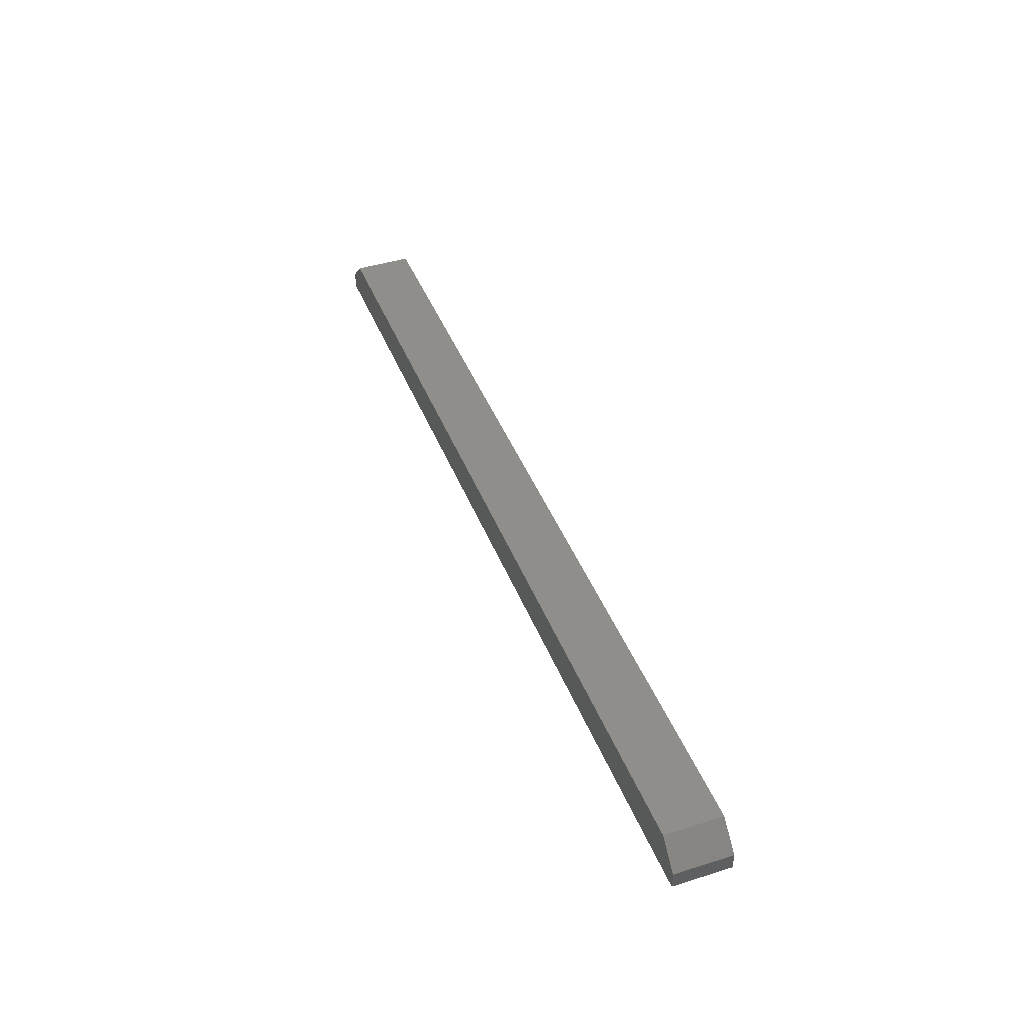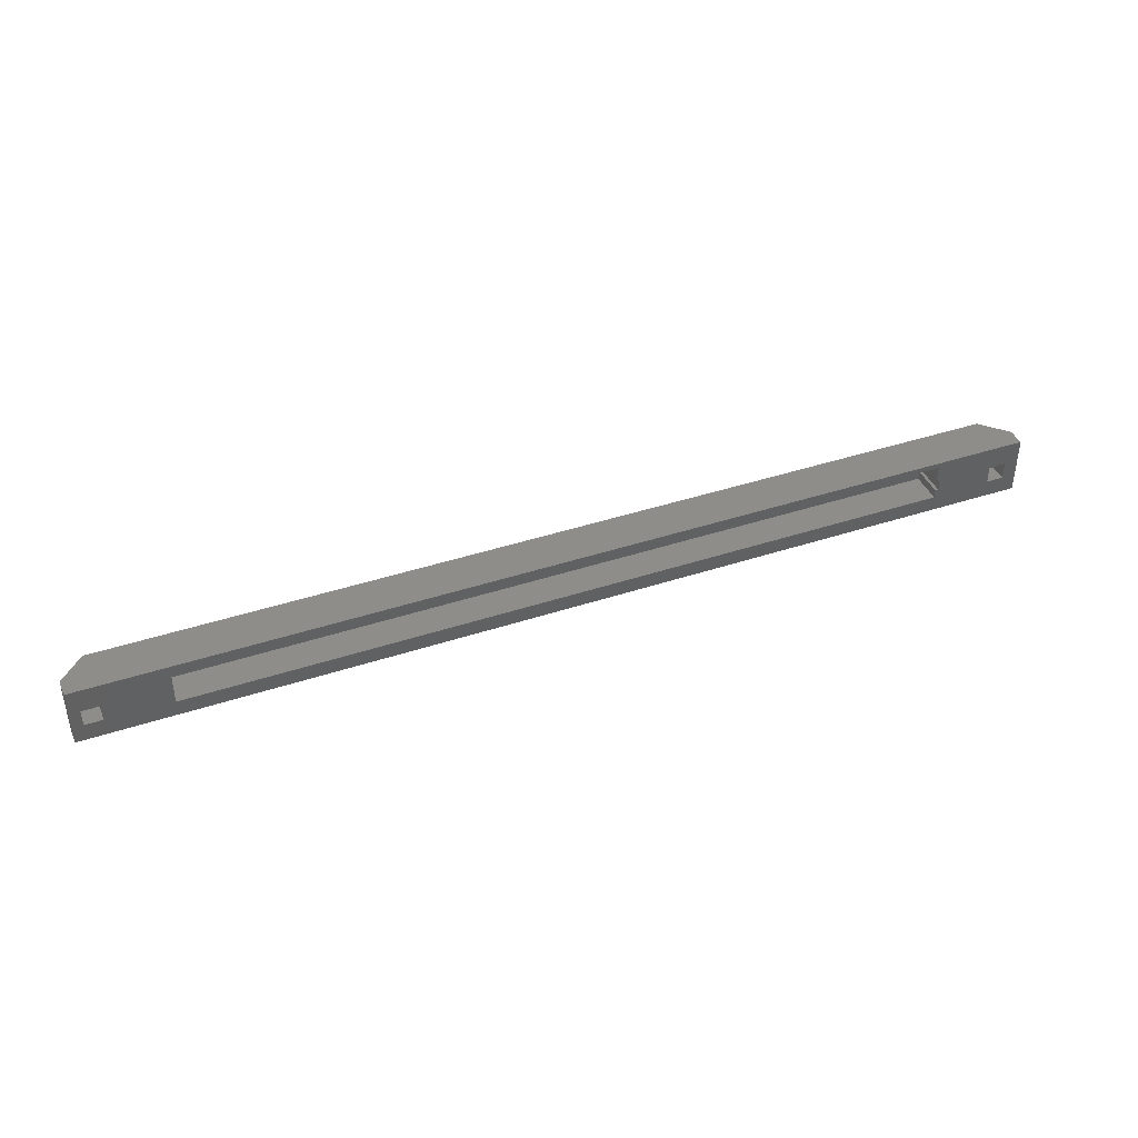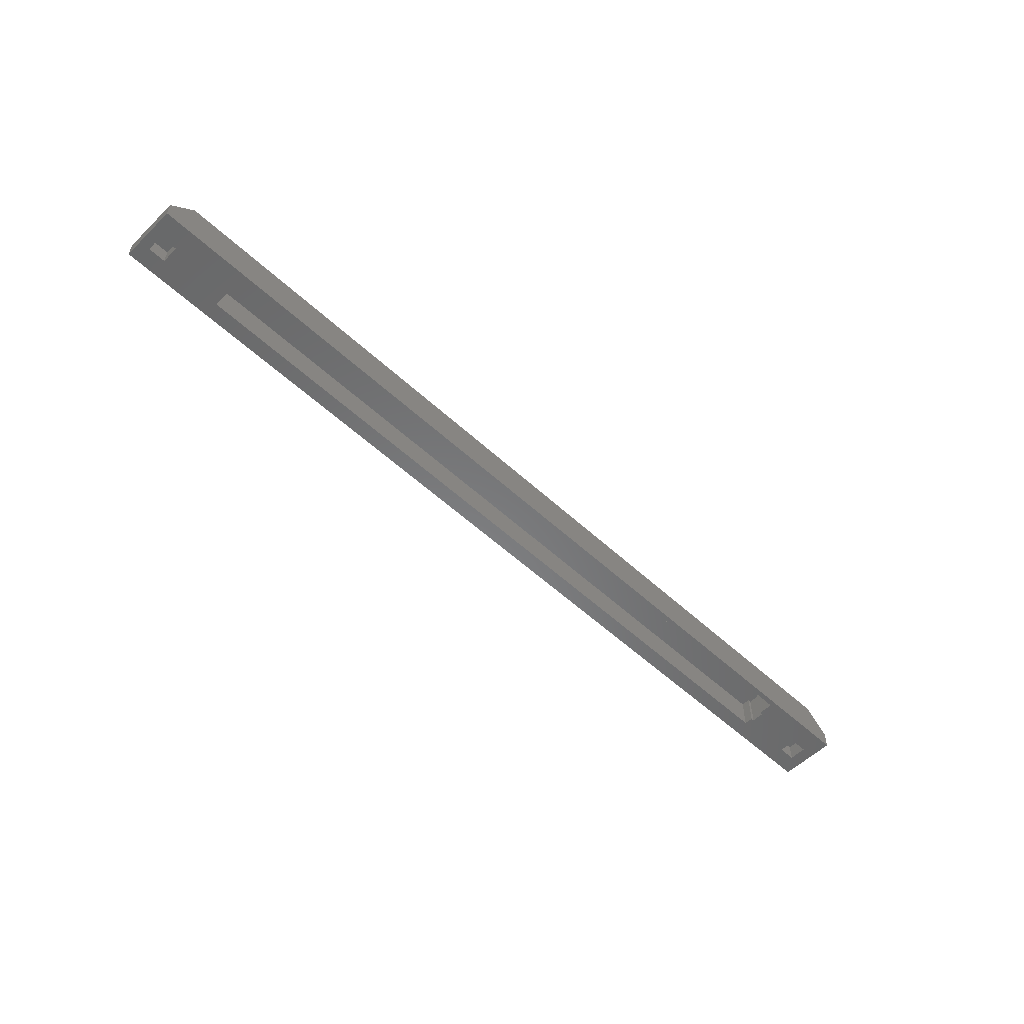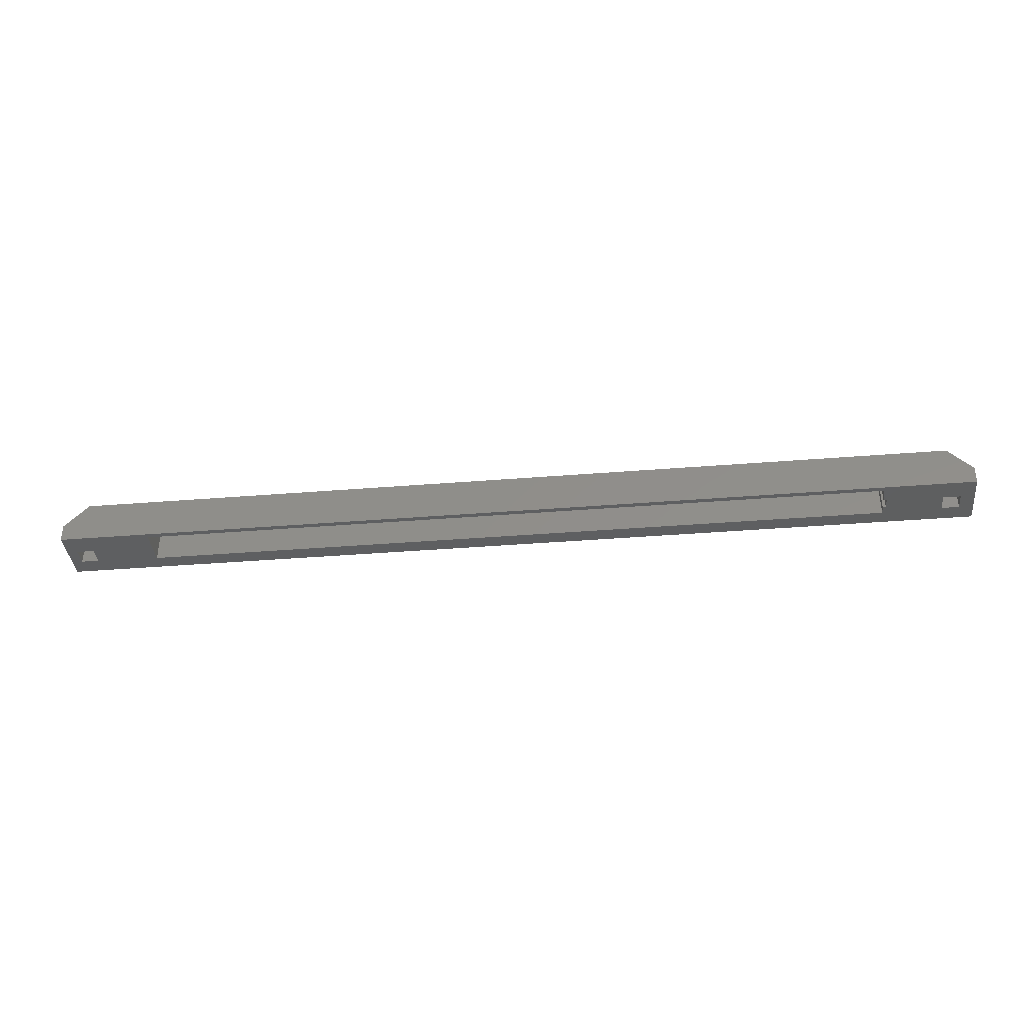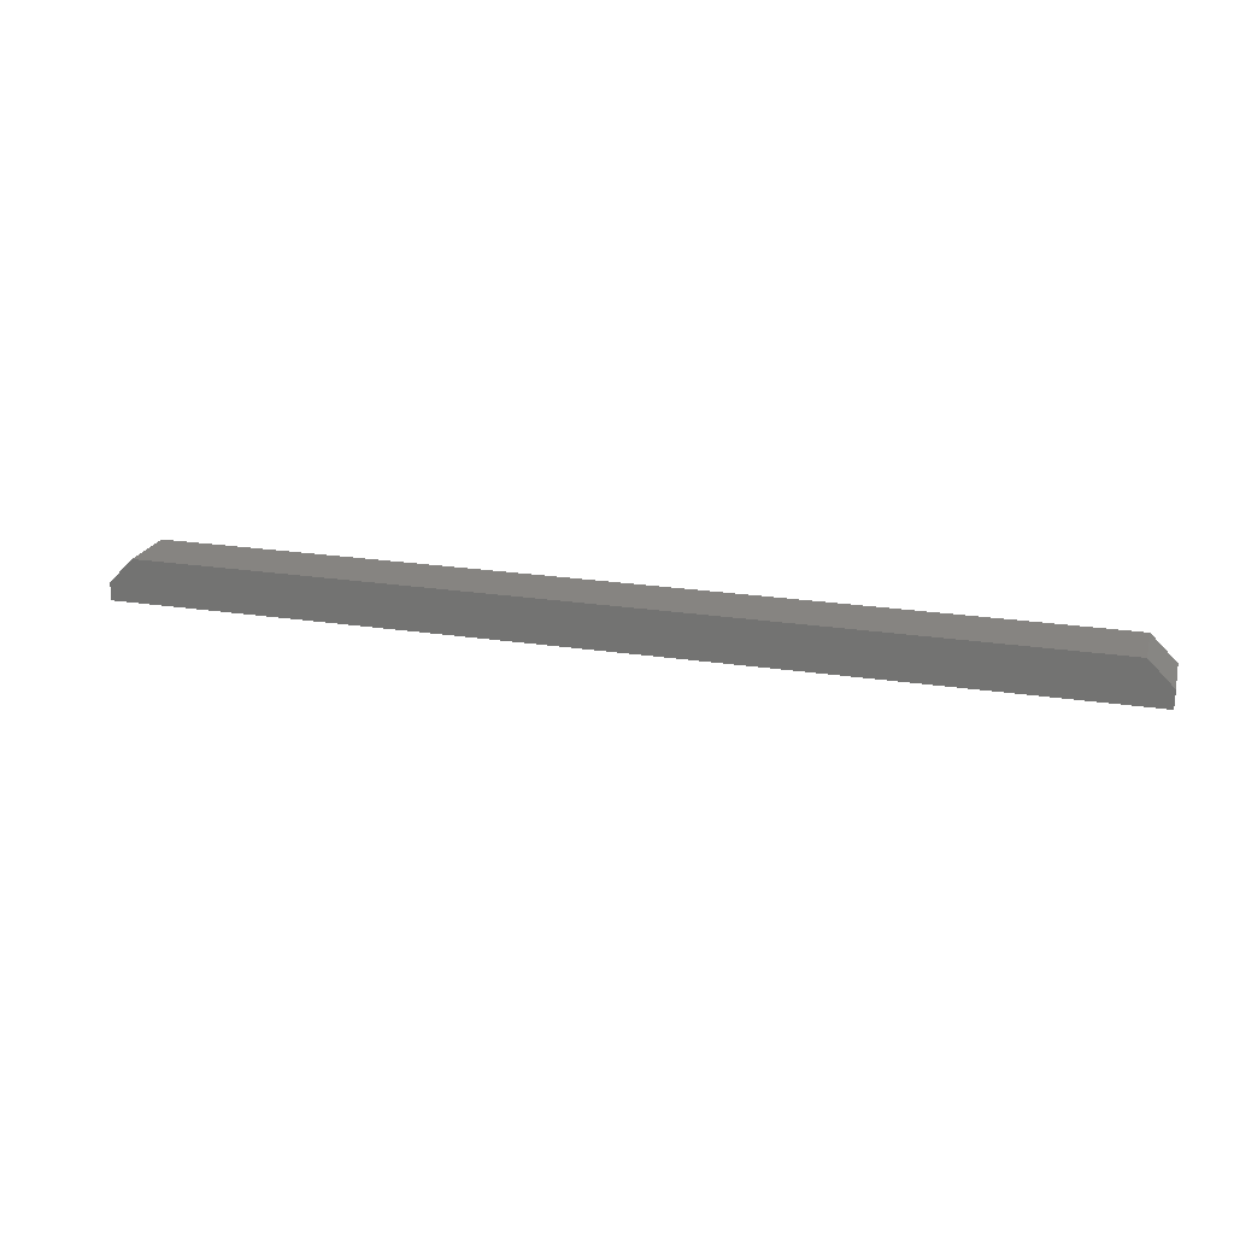
<metadata>
{"format":"stl","ext":"stl","renderer":"f3d","projection":"perspective","resolution":1024,"background":"white","views":[{"elev":43.0,"azim":69.5,"up":"+Y"},{"elev":41.1,"azim":-22.0,"up":"+Z"},{"elev":-55.0,"azim":-44.3,"up":"+Y"},{"elev":-37.2,"azim":6.0,"up":"+Y"},{"elev":20.7,"azim":15.6,"up":"+Y"}]}
</metadata>
<code>
# stl→obj: 44 verts, 84 faces
v 26 125 15
v 26 134 4.5
v 26 134 15
v 26 125 4.5
v 242 134 15
v 242 125 15
v 242 125 10.5
v 242 134 10.5
v 242 125 4.5
v 242 134 7
v 242 134 4.5
v 242 125 7
v 242.9 134 10.5
v 242.9 134 7
v 242.9 125 10.5
v 242.9 125 7
v 268 125 0
v 259 125 5
v 259 125 10
v 0 125 16.5
v 268 125 16.5
v 8 125 10
v 3 125 10
v 0 125 0
v 8 125 5
v 3 125 5
v 264 125 10
v 264 125 5
v 3 130 5
v 3 130 10
v 8 130 10
v 8 130 5
v 259 130 5
v 259 130 10
v 264 130 10
v 264 130 5
v 261 137 0
v 268 130 0
v 7 137 0
v 0 130 0
v 7 137 16.5
v 0 130 16.5
v 268 130 16.5
v 261 137 16.5
f 1 2 3
f 2 1 4
f 1 5 6
f 5 1 3
f 7 5 8
f 5 7 6
f 9 10 11
f 10 9 12
f 2 9 11
f 9 2 4
f 3 8 5
f 8 10 13
f 3 10 8
f 2 10 3
f 10 2 11
f 13 10 14
f 7 13 15
f 13 7 8
f 16 13 14
f 13 16 15
f 10 16 14
f 16 10 12
f 9 16 12
f 17 18 9
f 16 9 18
f 16 19 15
f 19 16 18
f 20 1 21
f 22 20 23
f 24 23 20
f 24 25 26
f 4 24 9
f 25 24 4
f 23 24 26
f 6 21 1
f 15 6 7
f 19 6 15
f 6 19 21
f 27 21 19
f 17 27 28
f 27 17 21
f 18 17 28
f 17 9 24
f 20 22 1
f 4 22 25
f 22 4 1
f 23 29 30
f 29 23 26
f 23 31 22
f 31 23 30
f 25 31 32
f 31 25 22
f 29 25 32
f 25 29 26
f 29 31 30
f 31 29 32
f 19 33 34
f 33 19 18
f 19 35 27
f 35 19 34
f 28 35 36
f 35 28 27
f 33 35 34
f 35 33 36
f 33 28 36
f 28 33 18
f 17 37 38
f 17 39 37
f 24 39 17
f 39 24 40
f 40 41 39
f 41 40 42
f 43 37 44
f 37 43 38
f 24 42 40
f 42 24 20
f 44 21 43
f 41 21 44
f 20 41 42
f 41 20 21
f 21 38 43
f 38 21 17
f 37 41 44
f 41 37 39

</code>
